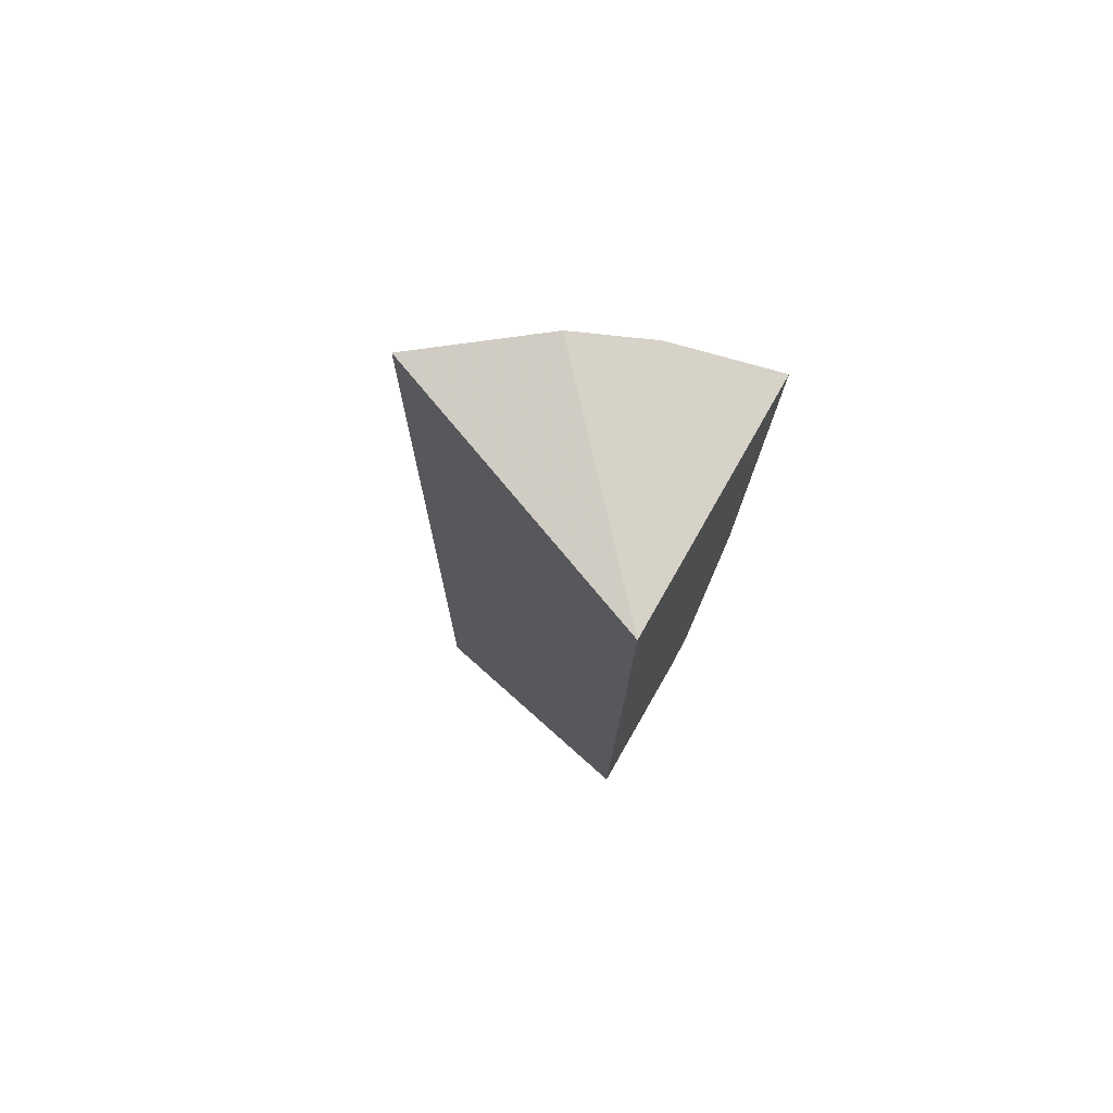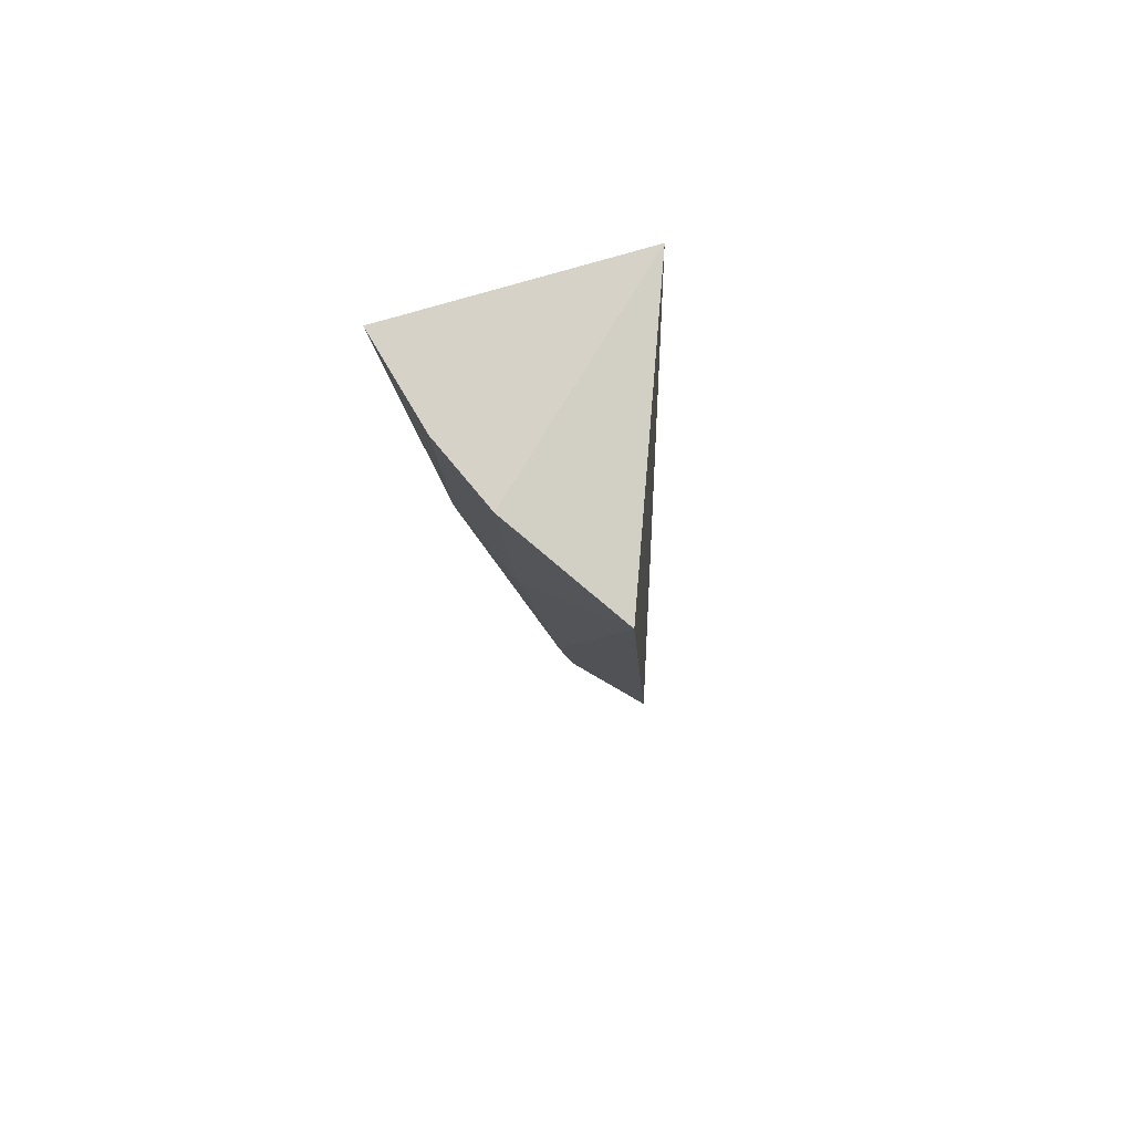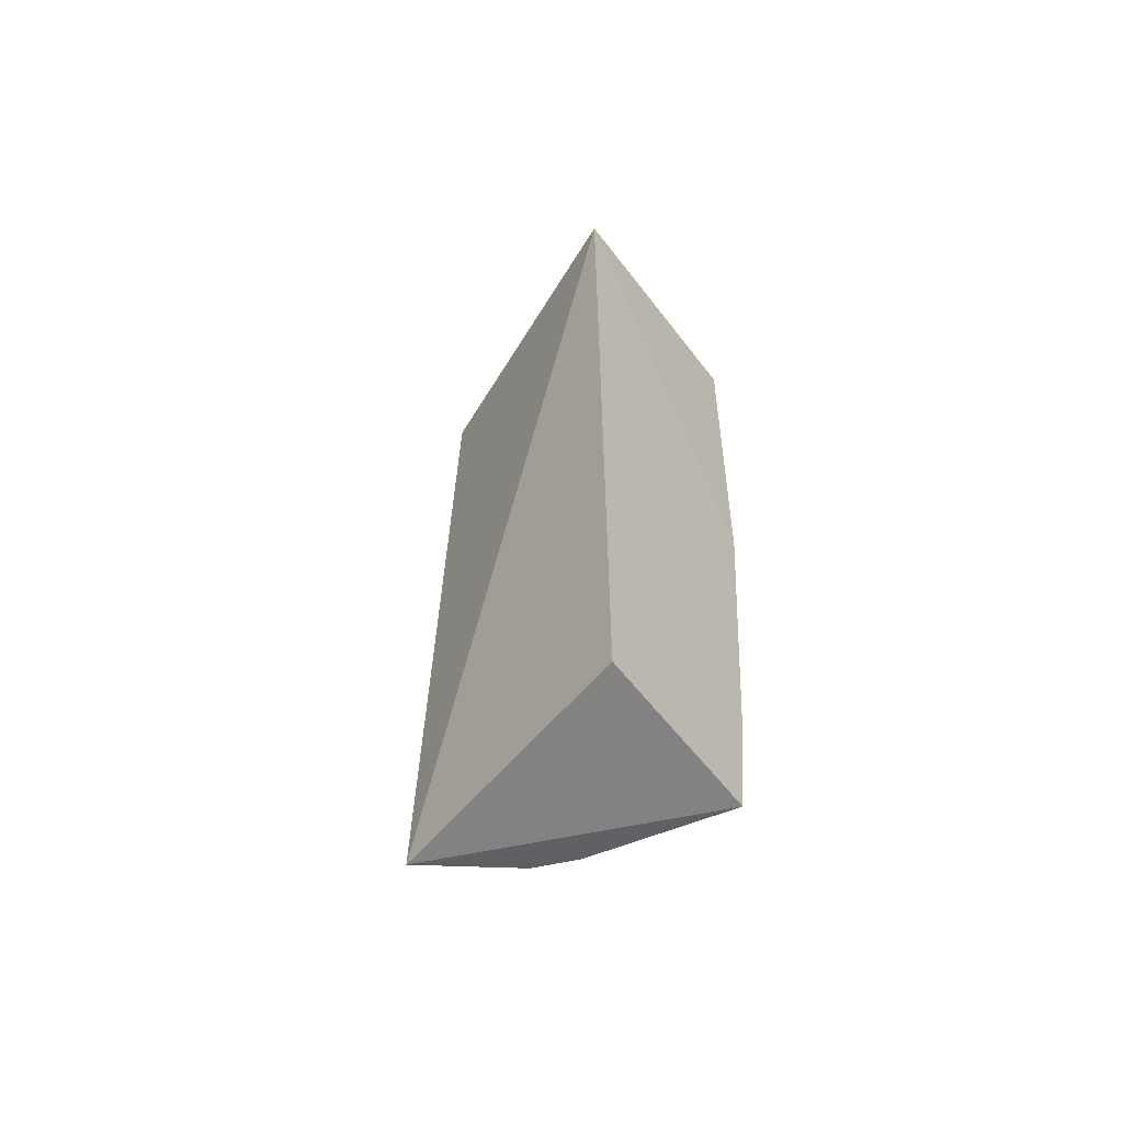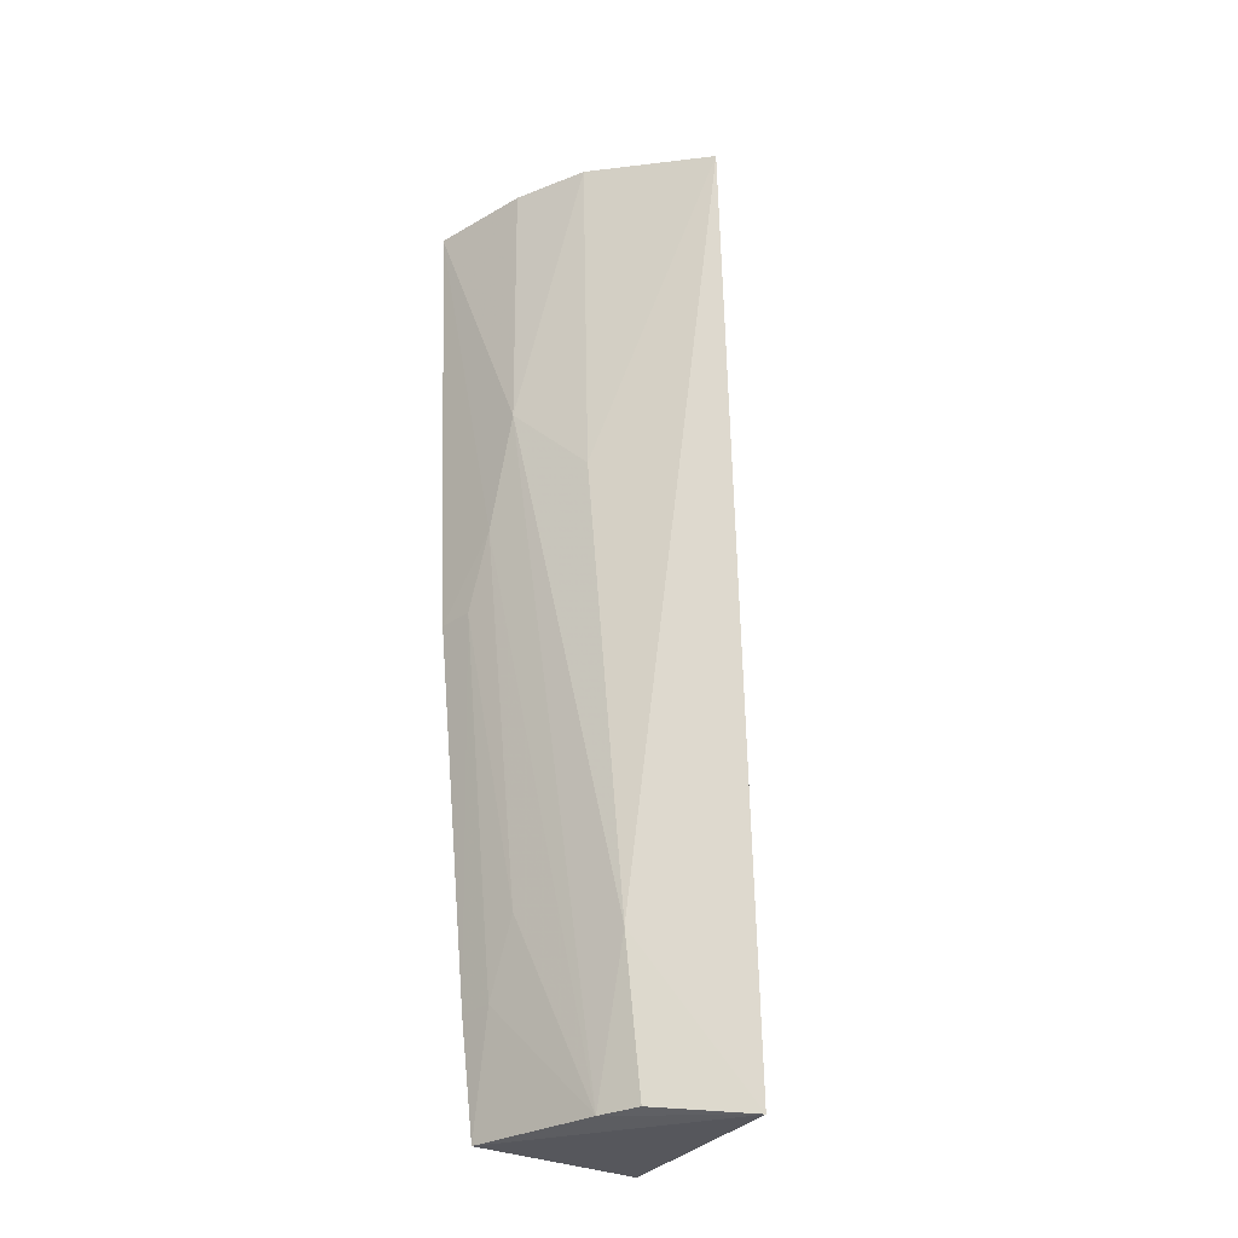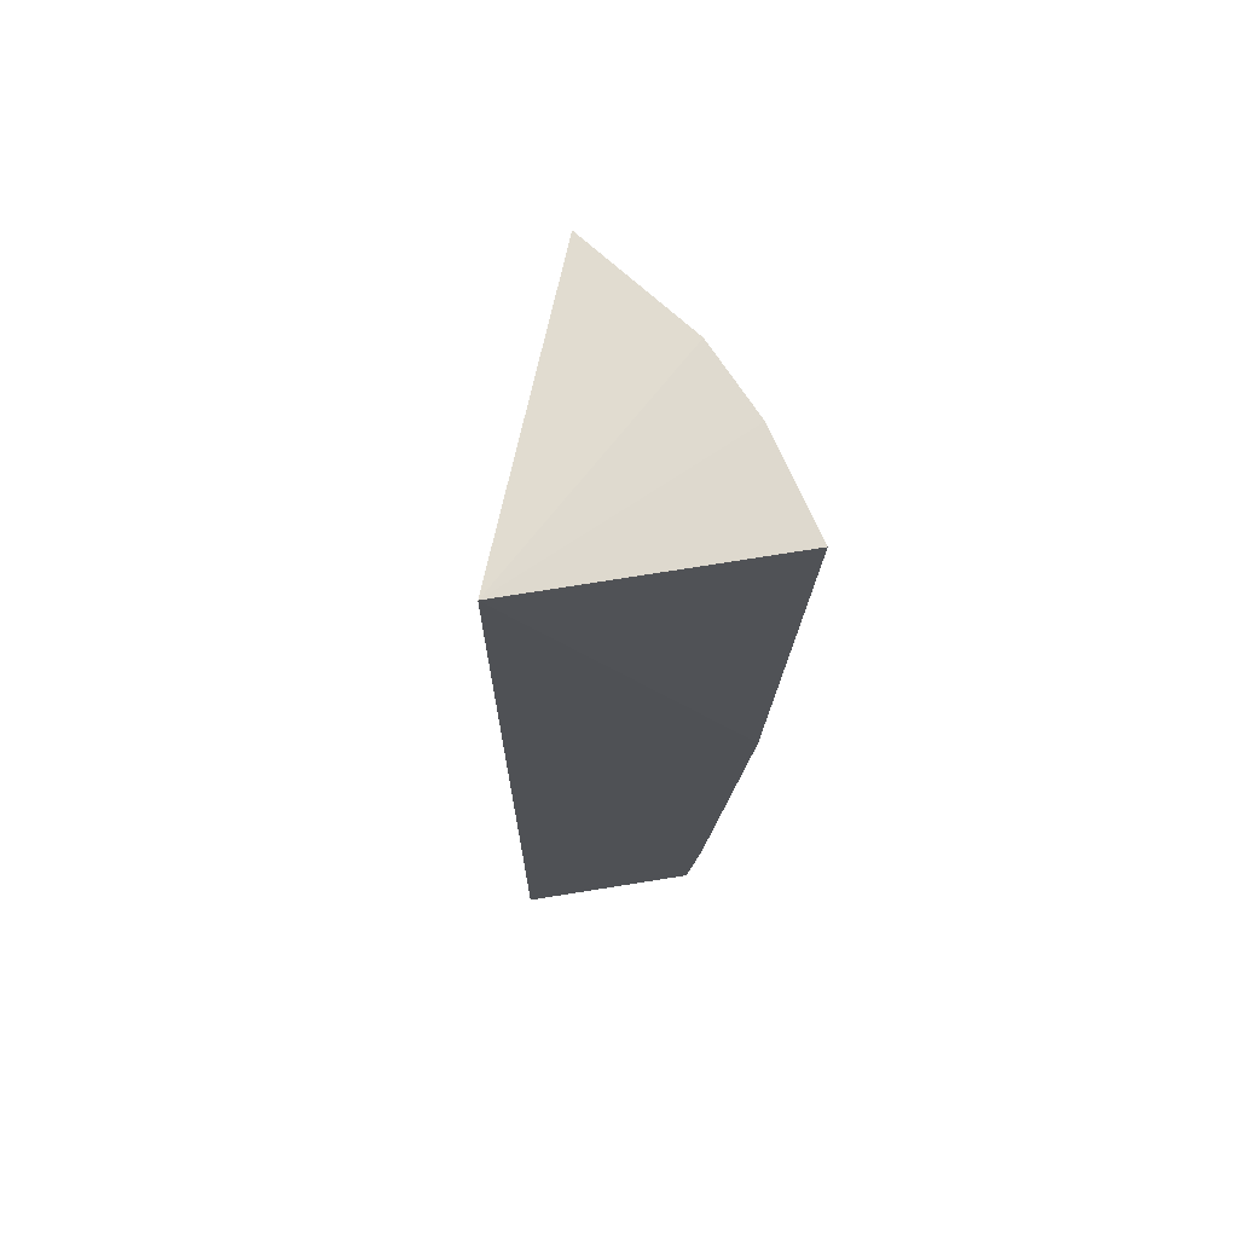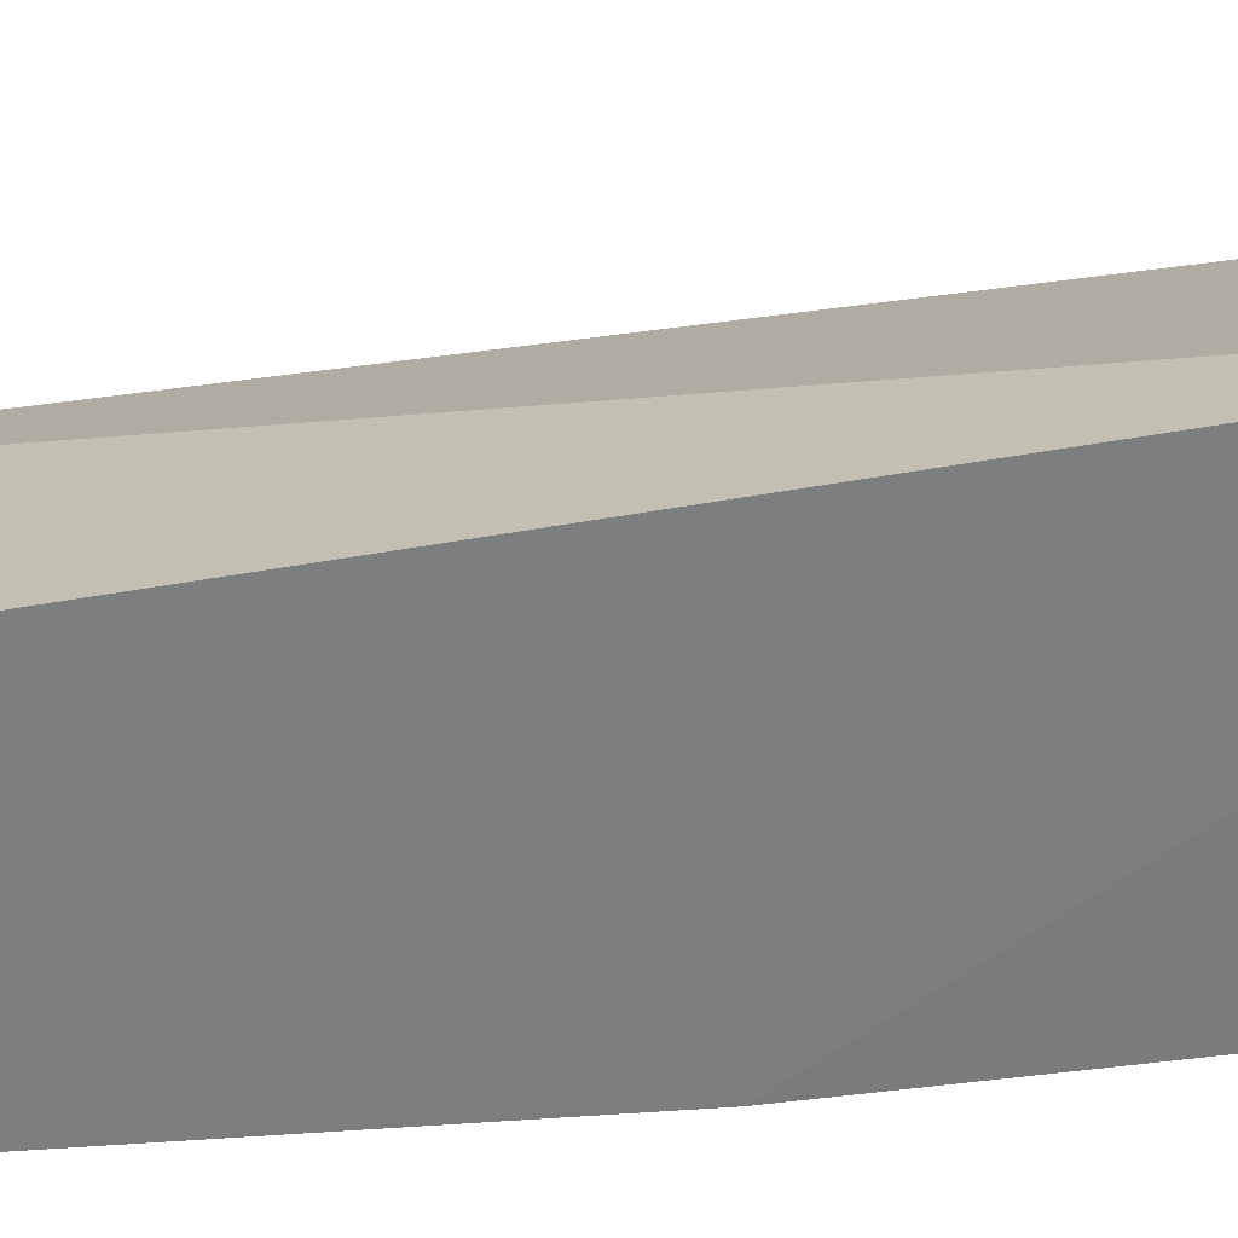
<metadata>
{"format":"obj","ext":"obj","renderer":"f3d","projection":"perspective","resolution":1024,"background":"white","views":[{"elev":76.9,"azim":-60.9,"up":"+Z"},{"elev":79.1,"azim":163.2,"up":"+Z"},{"elev":-60.0,"azim":-53.4,"up":"+Z"},{"elev":-28.6,"azim":143.5,"up":"+Z"},{"elev":69.9,"azim":-9.8,"up":"+Z"},{"elev":-57.8,"azim":-79.9,"up":"+Y"}]}
</metadata>
<code>
v 0.2428 0.03898 0.1446
v 0.2139 0.03908 -0.2343
v 0.2007 0.1097 -0.1725
v 0.189 0.1553 0.1379
v 0.1435 0.04004 0.1439
v 0.2203 0.1091 0.1456
v 0.2311 0.06424 -0.005657
v 0.2338 0.03757 -0.03657
v 0.1435 0.04004 -0.2348
v 0.2154 0.1067 0.009263
v 0.2328 0.0797 0.1456
v 0.2006 0.09368 -0.2338
v 0.2166 0.0514 -0.1875
v 0.219 0.03804 -0.1878
v 0.1658 0.1392 -0.2376
v 0.2309 0.07827 0.03979
v 0.2314 0.05169 -0.0361
v 0.2164 0.06508 -0.1574
v 0.194 0.1099 -0.2331
f 6 4 5
f 8 1 5
f 8 7 1
f 9 8 5
f 10 3 4
f 10 4 6
f 11 6 5
f 11 5 1
f 13 2 12
f 14 9 2
f 14 8 9
f 14 2 13
f 15 9 5
f 15 5 4
f 15 4 3
f 15 12 2
f 15 2 9
f 16 3 10
f 16 12 3
f 16 7 12
f 16 10 6
f 16 6 11
f 16 11 1
f 16 1 7
f 17 7 8
f 17 14 13
f 17 8 14
f 18 13 12
f 18 12 7
f 18 17 13
f 18 7 17
f 19 15 3
f 19 3 12
f 19 12 15

</code>
